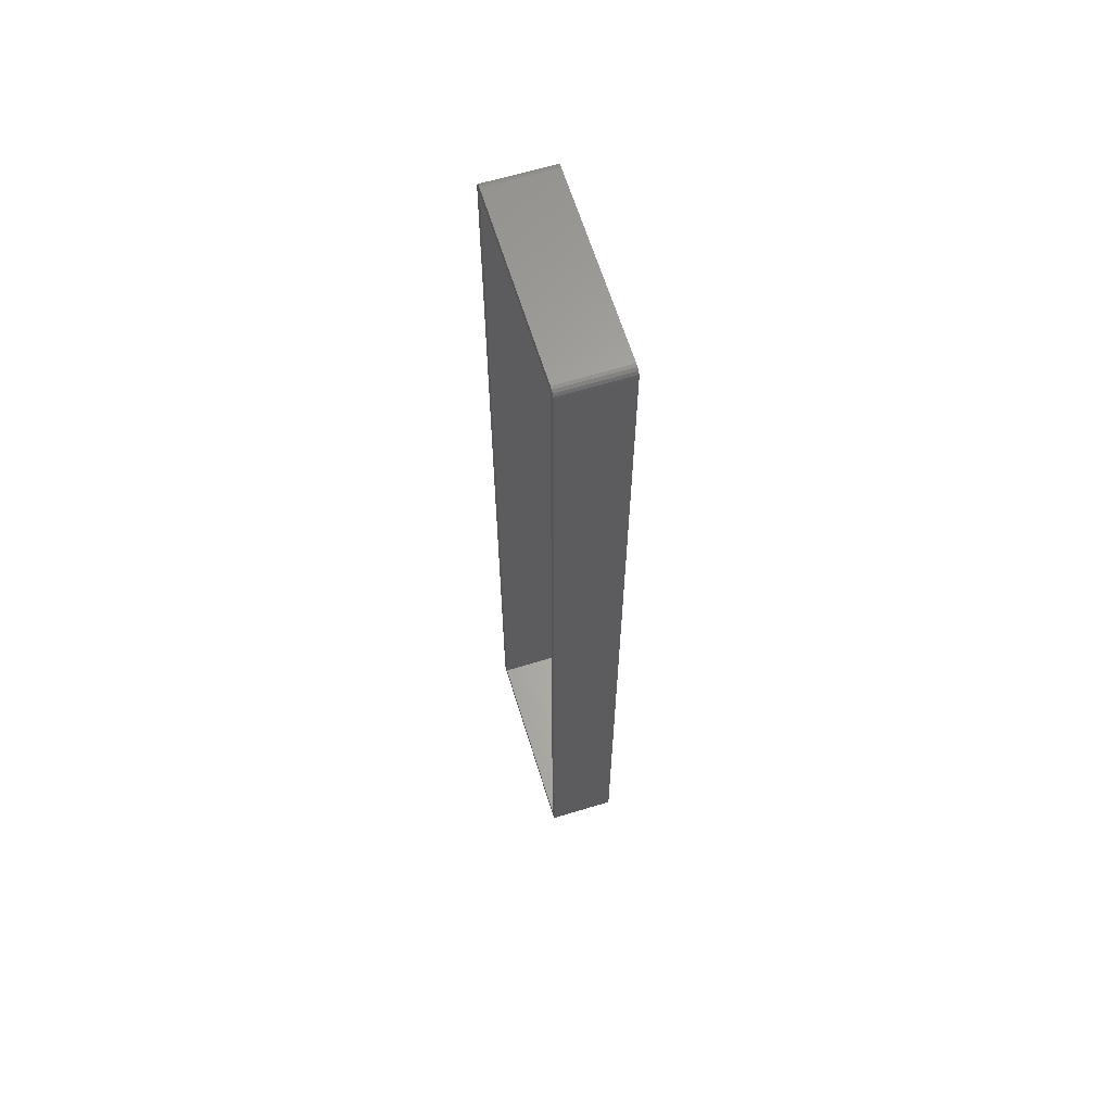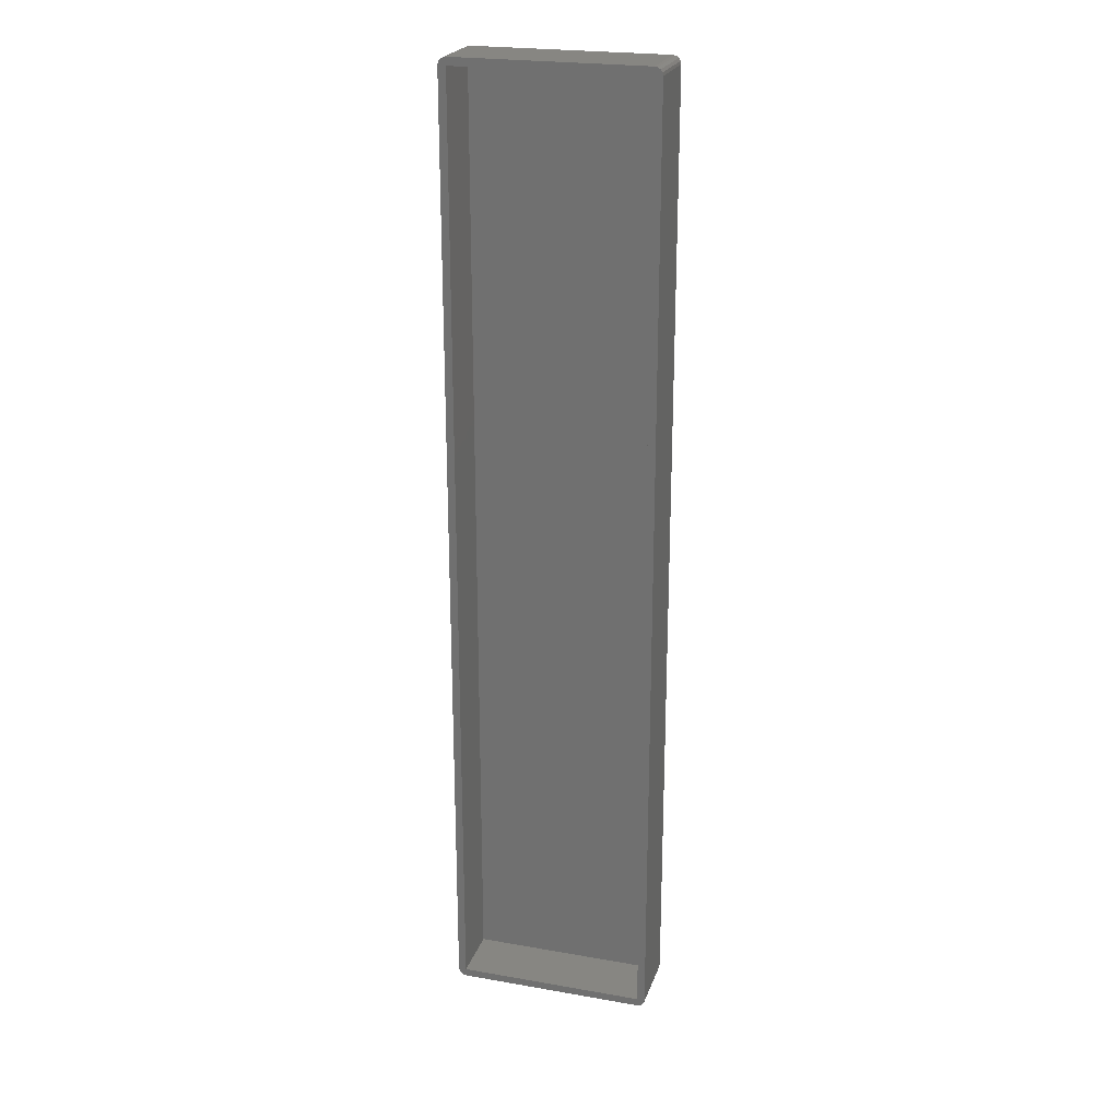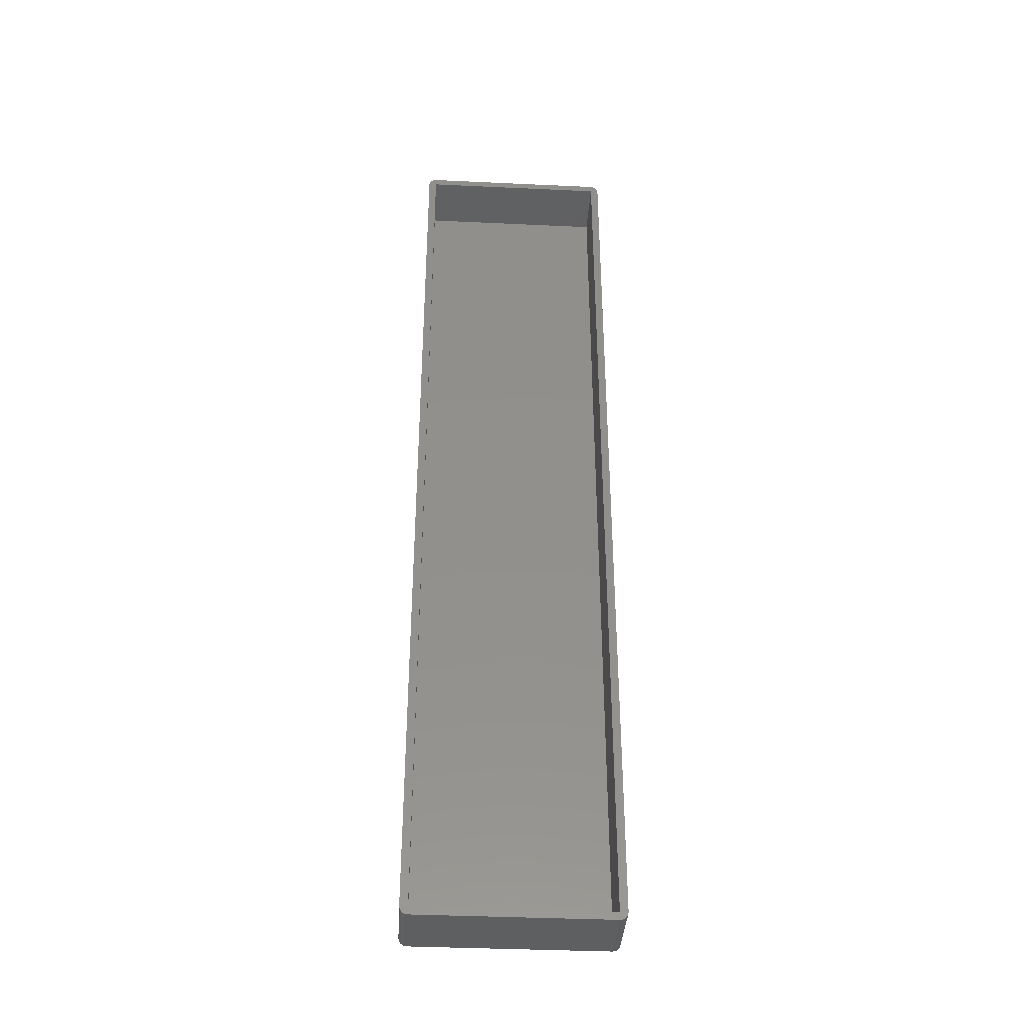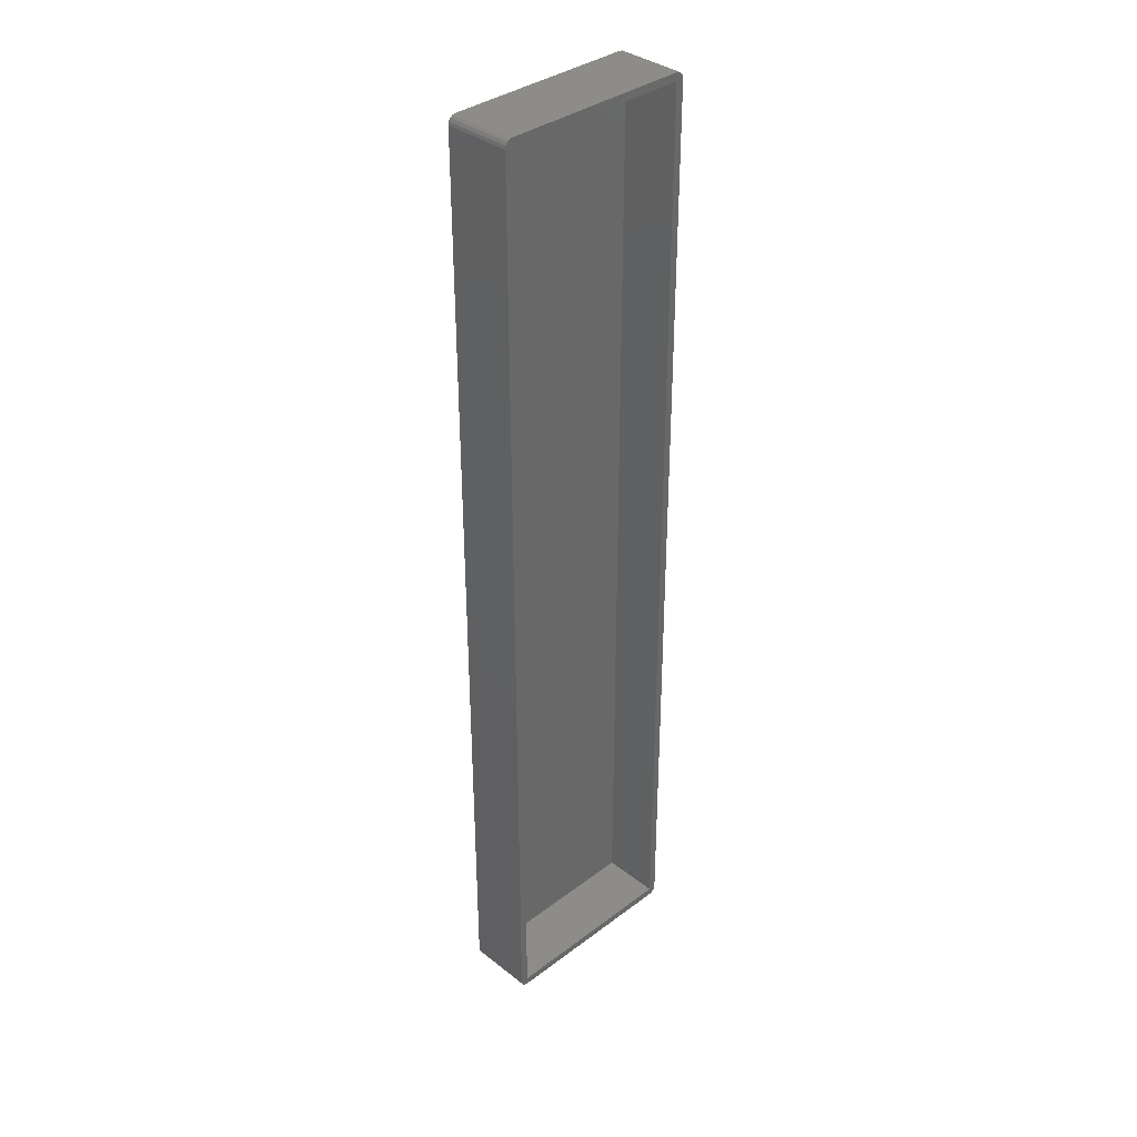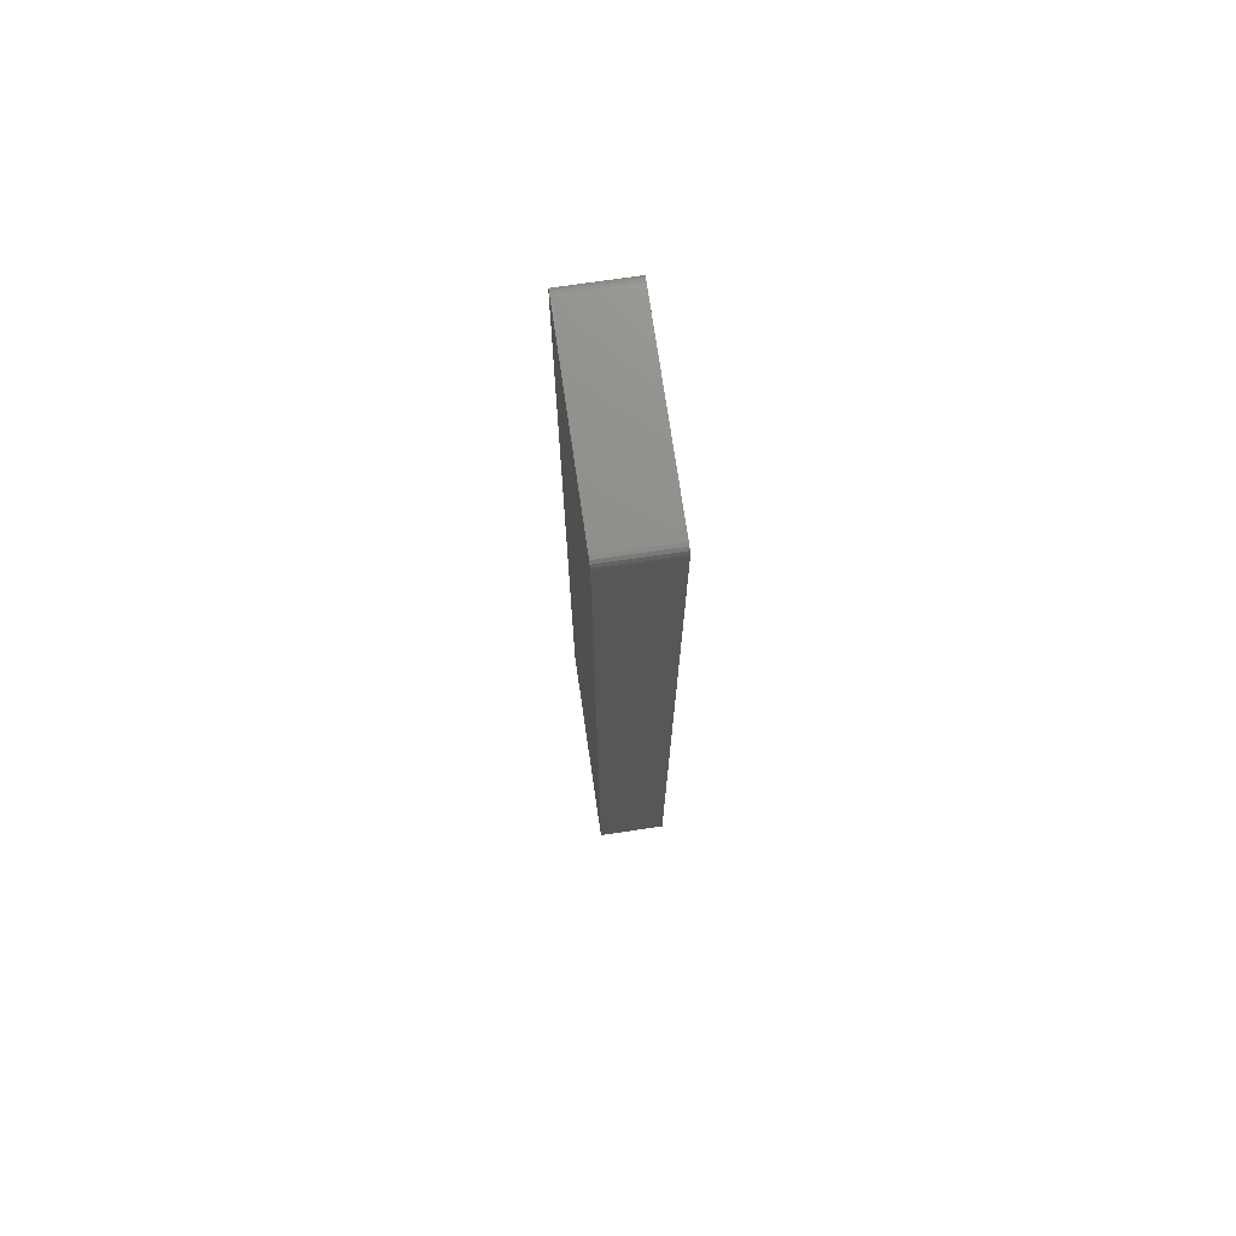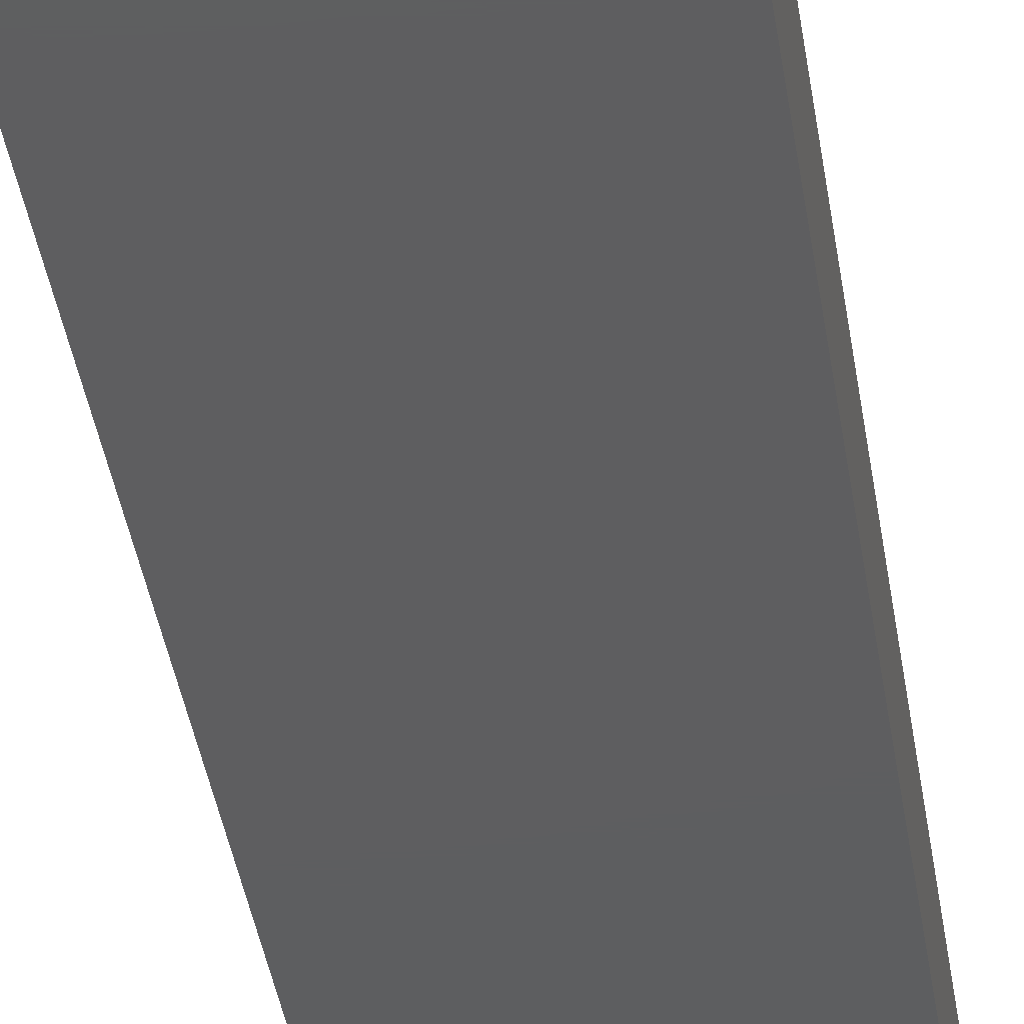
<metadata>
{"format":"stl","ext":"stl","renderer":"f3d","projection":"perspective","resolution":1024,"background":"white","views":[{"elev":63.5,"azim":72.9,"up":"+Y"},{"elev":23.1,"azim":16.5,"up":"+Y"},{"elev":-38.0,"azim":-3.4,"up":"+Y"},{"elev":36.0,"azim":-44.5,"up":"+Y"},{"elev":73.7,"azim":-98.3,"up":"+Y"},{"elev":-35.4,"azim":-172.2,"up":"+Z"}]}
</metadata>
<code>
# stl→obj: 48 verts, 92 faces
v 50.05 245.3 0
v 2 245.3 17
v 50.05 245.3 17
v 2 245.3 0
v 51.46 0.5858 17
v 51.9 1.235 0
v 51.9 1.235 17
v 51.46 0.5858 0
v 52.05 2 17
v 52.05 243.3 0
v 52.05 243.3 17
v 52.05 2 0
v 1.235 0.1522 0
v 2 0 17
v 1.235 0.1522 17
v 2 0 0
v 51.9 244.1 0
v 51.9 244.1 17
v 50.05 0 17
v 50.05 0 0
v 0 2 0
v 0 243.3 0
v 50.82 0.1522 0
v 51.46 244.7 0
v 50.82 245.2 0
v 0.5858 0.5858 0
v 0.1522 1.235 0
v 1.235 245.2 0
v 0.5858 244.7 0
v 0.1522 244.1 0
v 0.1522 1.235 17
v 0.5858 0.5858 17
v 0 243.3 17
v 0 2 17
v 0.5858 244.7 17
v 0.1522 244.1 17
v 50.82 0.1522 17
v 1.235 245.2 17
v 51.46 244.7 17
v 50.82 245.2 17
v 50.05 243.3 17
v 2 243.3 17
v 2 2 17
v 50.05 2 17
v 50.05 2 2
v 50.05 243.3 2
v 2 243.3 2
v 2 2 2
f 1 2 3
f 2 1 4
f 5 6 7
f 6 5 8
f 9 10 11
f 10 9 12
f 13 14 15
f 14 13 16
f 11 17 18
f 17 11 10
f 16 19 14
f 19 16 20
f 20 12 6
f 12 21 10
f 20 6 8
f 22 10 21
f 20 8 23
f 1 10 22
f 12 20 21
f 10 1 17
f 21 20 16
f 17 1 24
f 21 16 13
f 24 1 25
f 21 13 26
f 1 22 4
f 21 26 27
f 4 22 28
f 28 22 29
f 29 22 30
f 7 12 9
f 12 7 6
f 26 31 27
f 31 26 32
f 21 33 22
f 33 21 34
f 27 34 21
f 34 27 31
f 30 35 29
f 35 30 36
f 26 15 32
f 15 26 13
f 23 5 37
f 5 23 8
f 28 35 38
f 35 28 29
f 18 24 39
f 24 18 17
f 25 3 40
f 3 25 1
f 4 38 2
f 38 4 28
f 24 40 39
f 40 24 25
f 22 36 30
f 36 22 33
f 20 37 19
f 37 20 23
f 2 41 3
f 2 42 41
f 38 42 2
f 42 33 43
f 35 42 38
f 34 43 33
f 36 42 35
f 31 43 34
f 42 36 33
f 43 15 14
f 43 32 15
f 43 31 32
f 41 11 18
f 11 41 9
f 41 18 39
f 44 9 41
f 41 39 40
f 9 44 7
f 41 40 3
f 7 44 5
f 5 44 37
f 44 19 37
f 43 19 44
f 19 43 14
f 45 41 46
f 41 45 44
f 47 45 46
f 45 47 48
f 43 47 42
f 47 43 48
f 47 41 42
f 41 47 46
f 45 43 44
f 43 45 48

</code>
